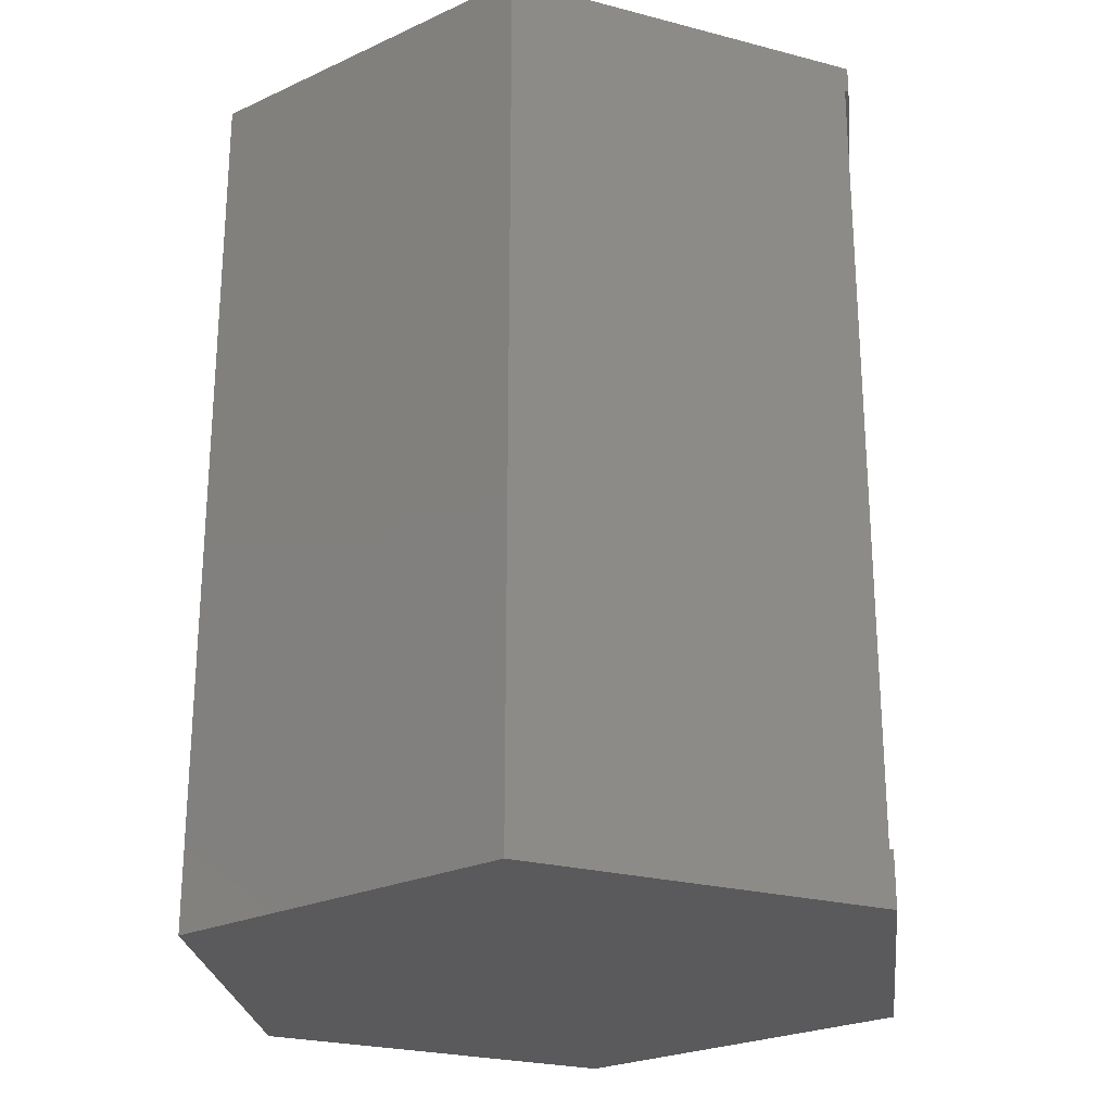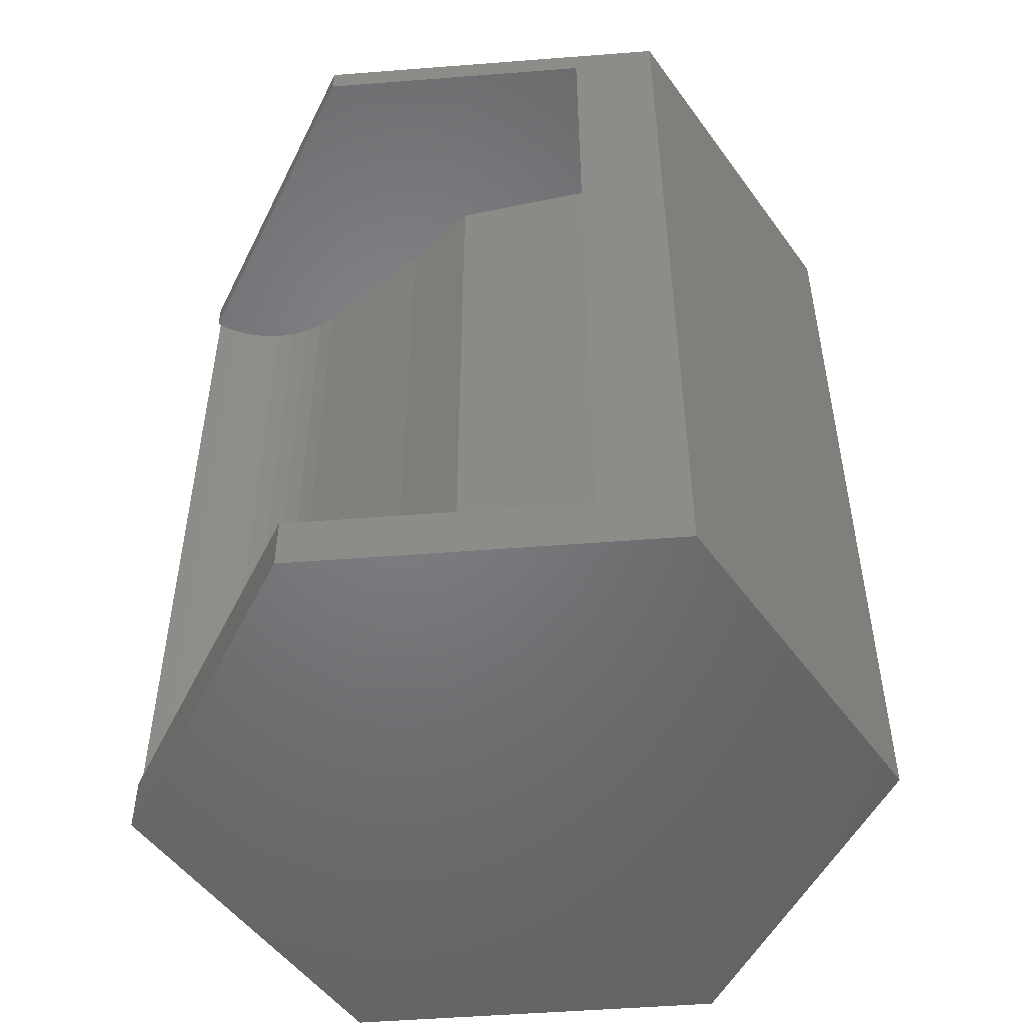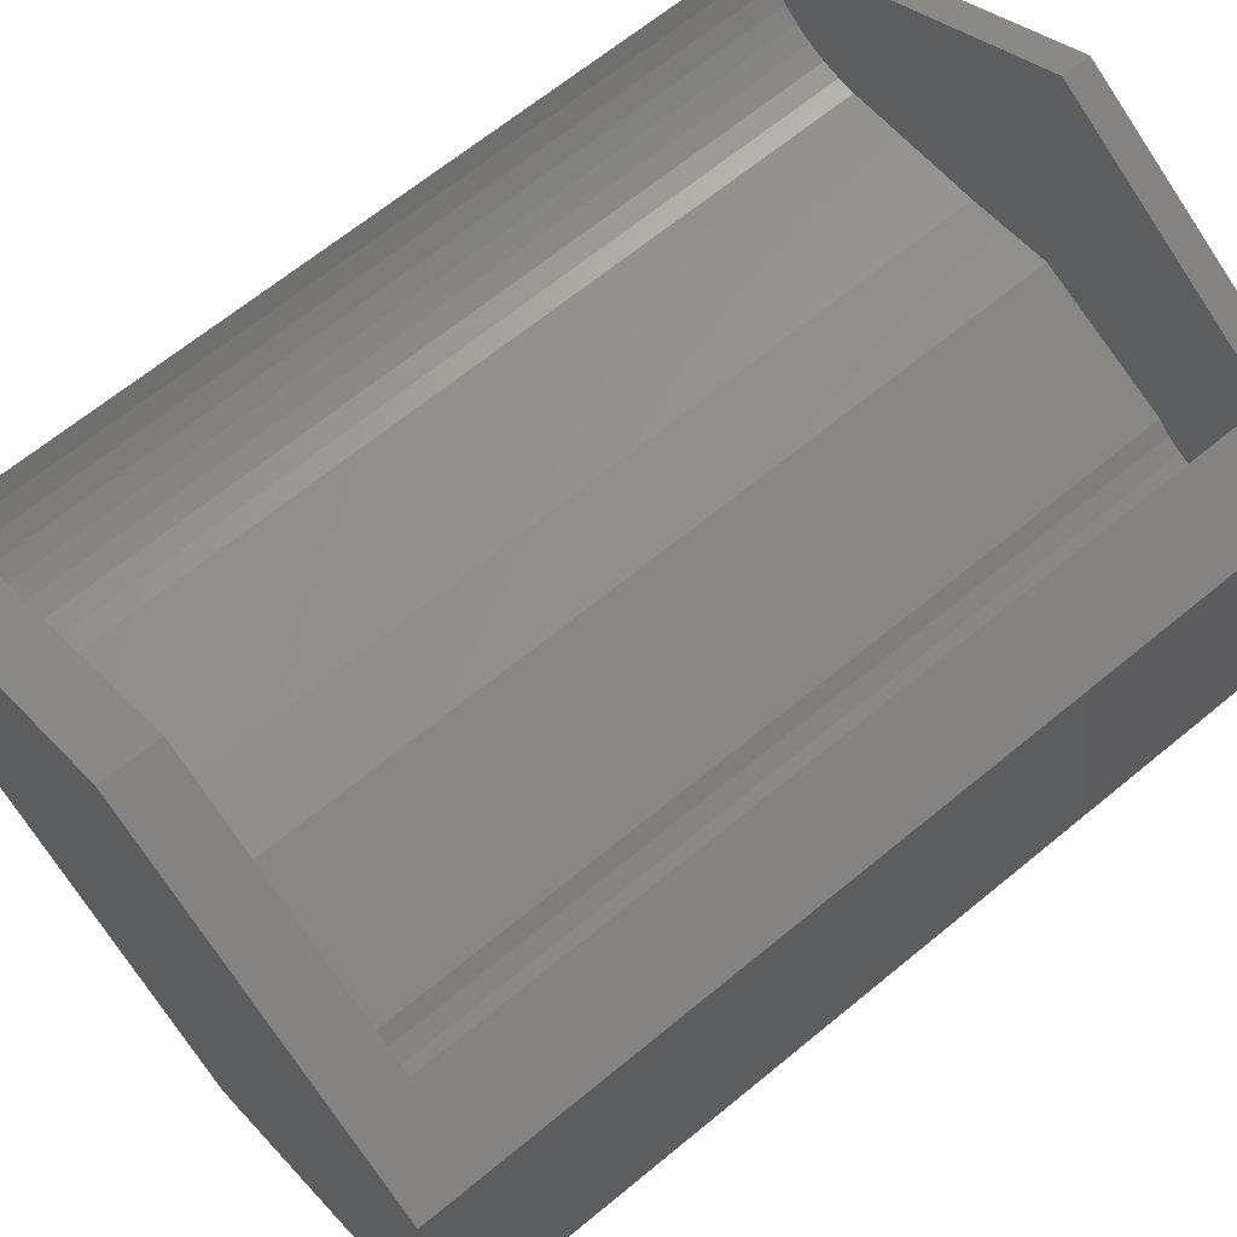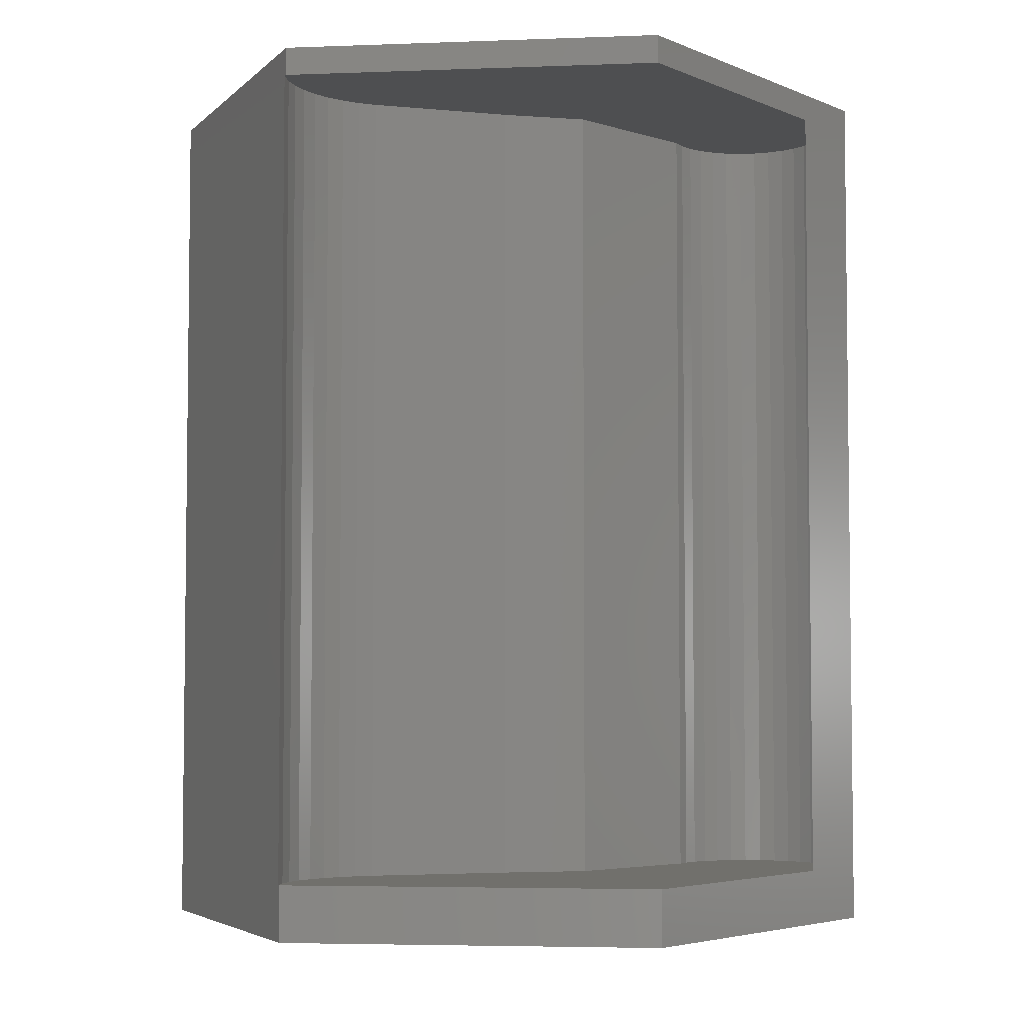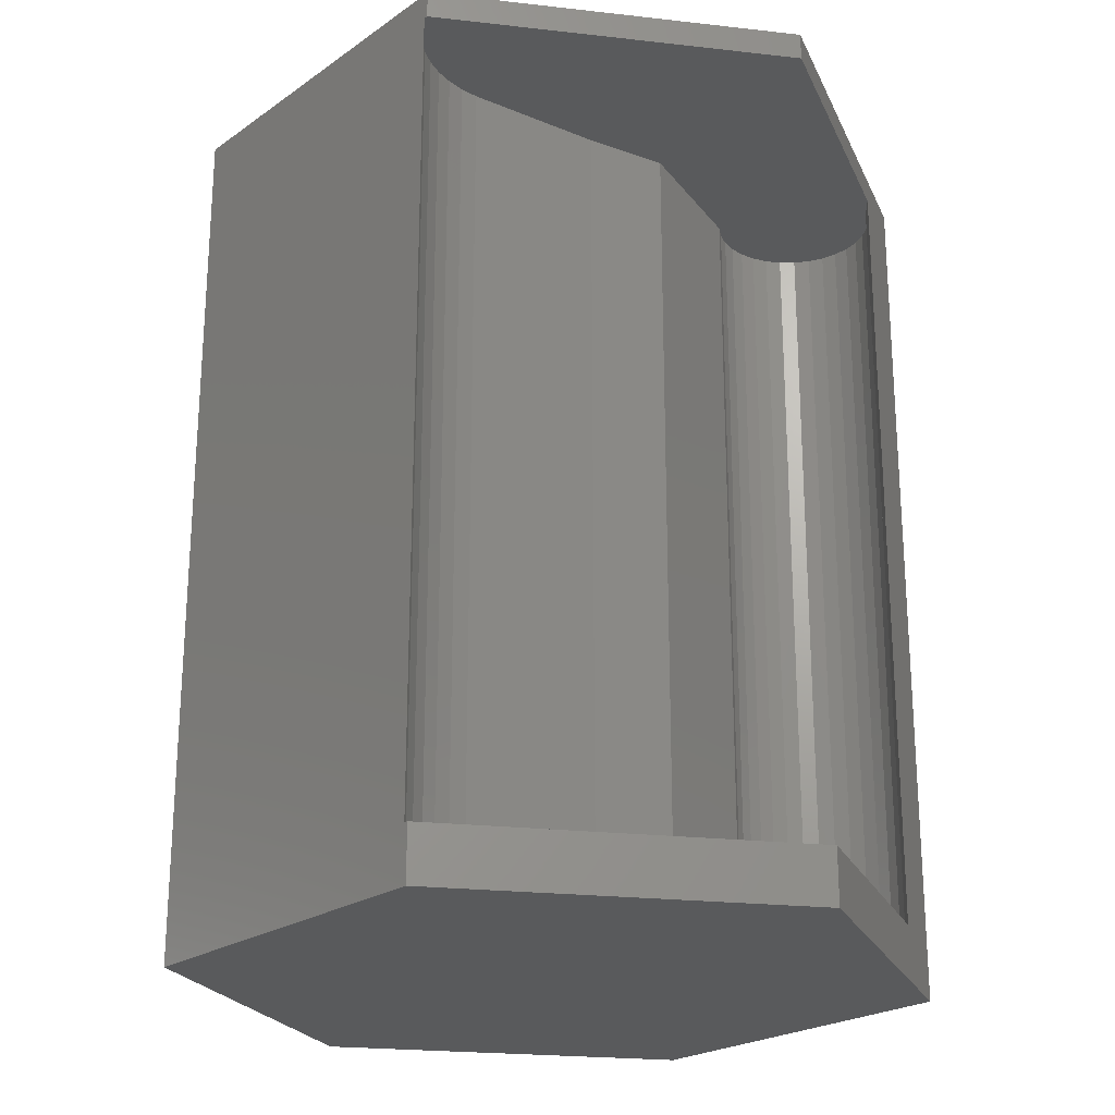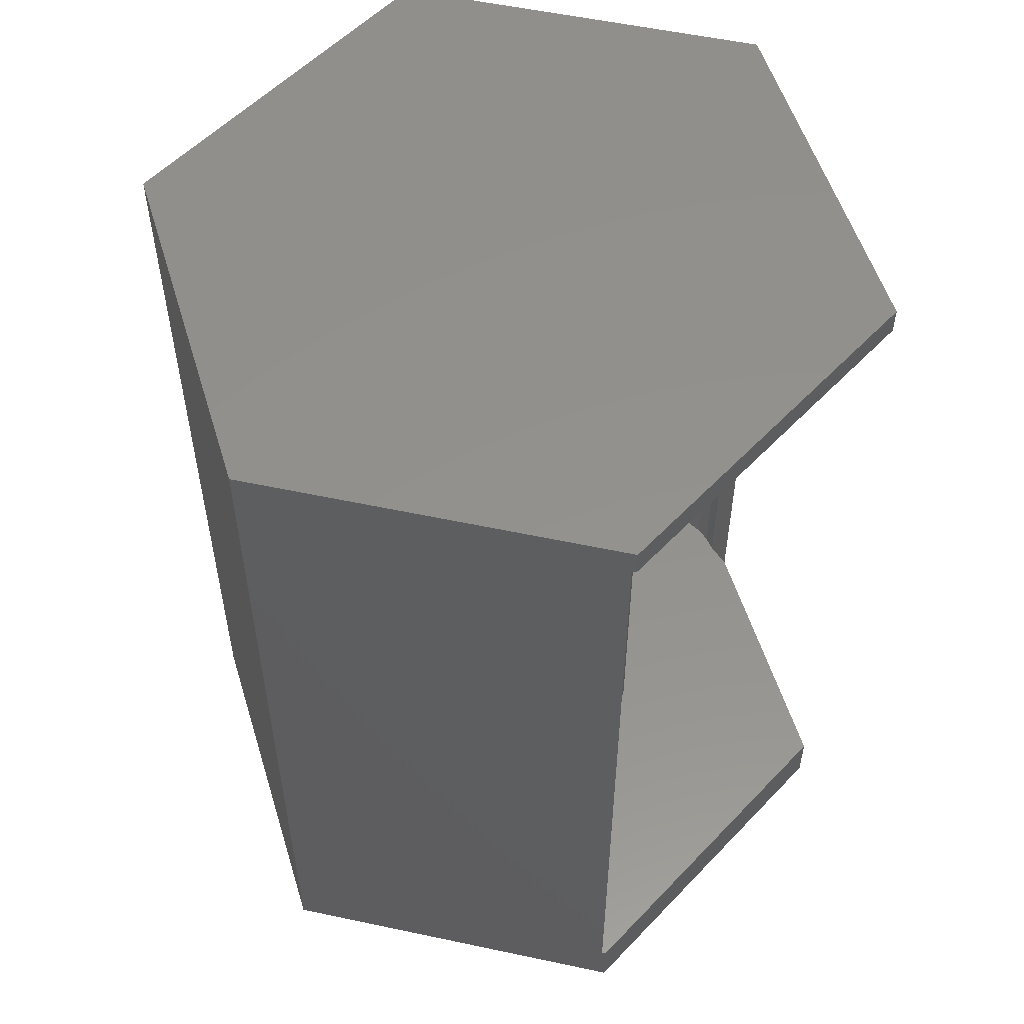
<metadata>
{"format":"stl","ext":"stl","renderer":"f3d","projection":"perspective","resolution":1024,"background":"white","views":[{"elev":-24.8,"azim":66.8,"up":"+Z"},{"elev":-50.7,"azim":-145.4,"up":"+Z"},{"elev":66.2,"azim":-129.6,"up":"+Y"},{"elev":-4.5,"azim":157.2,"up":"+Z"},{"elev":-23.0,"azim":139.4,"up":"+Z"},{"elev":55.0,"azim":102.7,"up":"+Z"}]}
</metadata>
<code>
# stl→obj: 82 verts, 160 faces
v 0.361 -0.005115 -0.01587
v -0.009347 0.2065 0.9841
v -0.009347 0.2065 -0.01587
v 0.361 -0.005115 0.9841
v -0.009347 0.6298 0.9841
v -0.009347 0.6298 -0.01587
v 0.7314 0.2065 -0.01587
v 0.7314 0.2065 0.9841
v -0.009347 0.2065 -0.03175
v 0.361 -0.005115 -0.03175
v 0.361 0.8414 0.9841
v 0.7314 0.6298 0.9841
v 0.07683 0.679 0.9524
v 0.361 0.8414 0.9524
v 0.07683 0.679 0.03175
v 0.361 0.8414 0.03175
v 0.361 0.8414 -0.01587
v -0.009347 0.6298 -0.03175
v 0.7314 0.6249 0.9524
v 0.7314 0.6298 0.9524
v 0.7314 0.6249 0.03175
v 0.7314 0.6298 -0.01587
v 0.7314 0.6298 0.03175
v 0.7314 0.2065 -0.03175
v 0.361 0.8414 -0.03175
v 0.7314 0.6298 -0.03175
v 0.1698 0.5106 0.9524
v 0.08394 0.4846 0.9524
v 0.06613 0.4903 0.9524
v 0.1025 0.4826 0.9524
v 0.1211 0.4843 0.9524
v 0.139 0.4897 0.9524
v 0.1555 0.4986 0.9524
v 0.05626 0.6566 0.9524
v 0.02848 0.6319 0.9524
v 0.04112 0.6456 0.9524
v 0.01882 0.6159 0.9524
v 0.01255 0.5983 0.9524
v 0.009921 0.5798 0.9524
v 0.01103 0.5611 0.9524
v 0.01583 0.543 0.9524
v 0.02414 0.5263 0.9524
v 0.03561 0.5115 0.9524
v 0.0498 0.4994 0.9524
v 0.3321 0.5755 0.9524
v 0.4295 0.5593 0.9524
v 0.5917 0.543 0.9524
v 0.6132 0.5433 0.9524
v 0.6343 0.5467 0.9524
v 0.6548 0.5532 0.9524
v 0.6741 0.5627 0.9524
v 0.6917 0.5749 0.9524
v 0.7074 0.5895 0.9524
v 0.7207 0.6063 0.9524
v 0.05626 0.6566 0.03175
v 0.1698 0.5106 0.03175
v 0.06613 0.4903 0.03175
v 0.08394 0.4846 0.03175
v 0.1025 0.4826 0.03175
v 0.1211 0.4843 0.03175
v 0.139 0.4897 0.03175
v 0.1555 0.4986 0.03175
v 0.04112 0.6456 0.03175
v 0.02848 0.6319 0.03175
v 0.01882 0.6159 0.03175
v 0.01255 0.5983 0.03175
v 0.009921 0.5798 0.03175
v 0.01103 0.5611 0.03175
v 0.01583 0.543 0.03175
v 0.02414 0.5263 0.03175
v 0.03561 0.5115 0.03175
v 0.0498 0.4994 0.03175
v 0.3321 0.5755 0.03175
v 0.4295 0.5593 0.03175
v 0.5917 0.543 0.03175
v 0.6132 0.5433 0.03175
v 0.6343 0.5467 0.03175
v 0.6548 0.5532 0.03175
v 0.6741 0.5627 0.03175
v 0.6917 0.5749 0.03175
v 0.7074 0.5895 0.03175
v 0.7207 0.6063 0.03175
f 1 2 3
f 1 4 2
f 3 5 6
f 3 2 5
f 7 4 1
f 7 8 4
f 1 3 9
f 1 9 10
f 11 2 4
f 11 4 8
f 11 5 2
f 12 11 8
f 13 11 14
f 5 11 13
f 15 16 17
f 15 5 13
f 6 15 17
f 6 5 15
f 3 6 18
f 3 18 9
f 19 12 8
f 20 12 19
f 21 8 7
f 21 19 8
f 22 23 21
f 22 21 7
f 7 1 10
f 7 10 24
f 25 10 9
f 25 24 10
f 25 9 18
f 26 24 25
f 14 12 20
f 14 11 12
f 6 17 25
f 6 25 18
f 27 28 29
f 27 30 28
f 27 31 30
f 27 32 31
f 27 33 32
f 34 35 36
f 34 37 35
f 34 38 37
f 34 39 38
f 34 40 39
f 34 41 40
f 34 42 41
f 34 43 42
f 34 44 43
f 34 29 44
f 34 27 29
f 13 27 34
f 45 27 13
f 14 46 45
f 14 47 46
f 14 45 13
f 20 48 47
f 20 49 48
f 20 50 49
f 20 51 50
f 20 52 51
f 20 53 52
f 20 54 53
f 20 19 54
f 20 47 14
f 34 15 13
f 34 55 15
f 56 57 58
f 56 58 59
f 56 59 60
f 56 60 61
f 56 61 62
f 55 63 64
f 55 64 65
f 55 65 66
f 55 66 67
f 55 67 68
f 55 68 69
f 55 69 70
f 55 70 71
f 55 71 72
f 55 72 57
f 55 57 56
f 15 55 56
f 73 15 56
f 16 73 74
f 16 74 75
f 16 15 73
f 23 75 76
f 23 76 77
f 23 77 78
f 23 78 79
f 23 79 80
f 23 80 81
f 23 81 82
f 23 82 21
f 23 16 75
f 17 23 22
f 17 16 23
f 22 7 24
f 22 24 26
f 48 75 47
f 48 76 75
f 49 77 76
f 49 76 48
f 50 78 77
f 50 77 49
f 51 79 78
f 51 78 50
f 52 80 79
f 52 81 80
f 52 79 51
f 53 81 52
f 54 82 81
f 54 81 53
f 19 21 82
f 19 82 54
f 17 22 26
f 17 26 25
f 47 74 46
f 47 75 74
f 46 73 45
f 46 74 73
f 45 56 27
f 45 73 56
f 36 55 34
f 36 63 55
f 35 64 63
f 35 63 36
f 37 65 64
f 37 64 35
f 38 66 65
f 38 65 37
f 39 67 66
f 39 66 38
f 40 68 67
f 40 67 39
f 41 69 68
f 41 70 69
f 41 68 40
f 42 70 41
f 43 71 70
f 43 70 42
f 44 72 71
f 44 57 72
f 44 71 43
f 29 57 44
f 28 58 57
f 28 57 29
f 30 59 58
f 30 58 28
f 31 60 59
f 31 59 30
f 32 61 60
f 32 62 61
f 32 60 31
f 33 62 32
f 27 62 33
f 27 56 62

</code>
